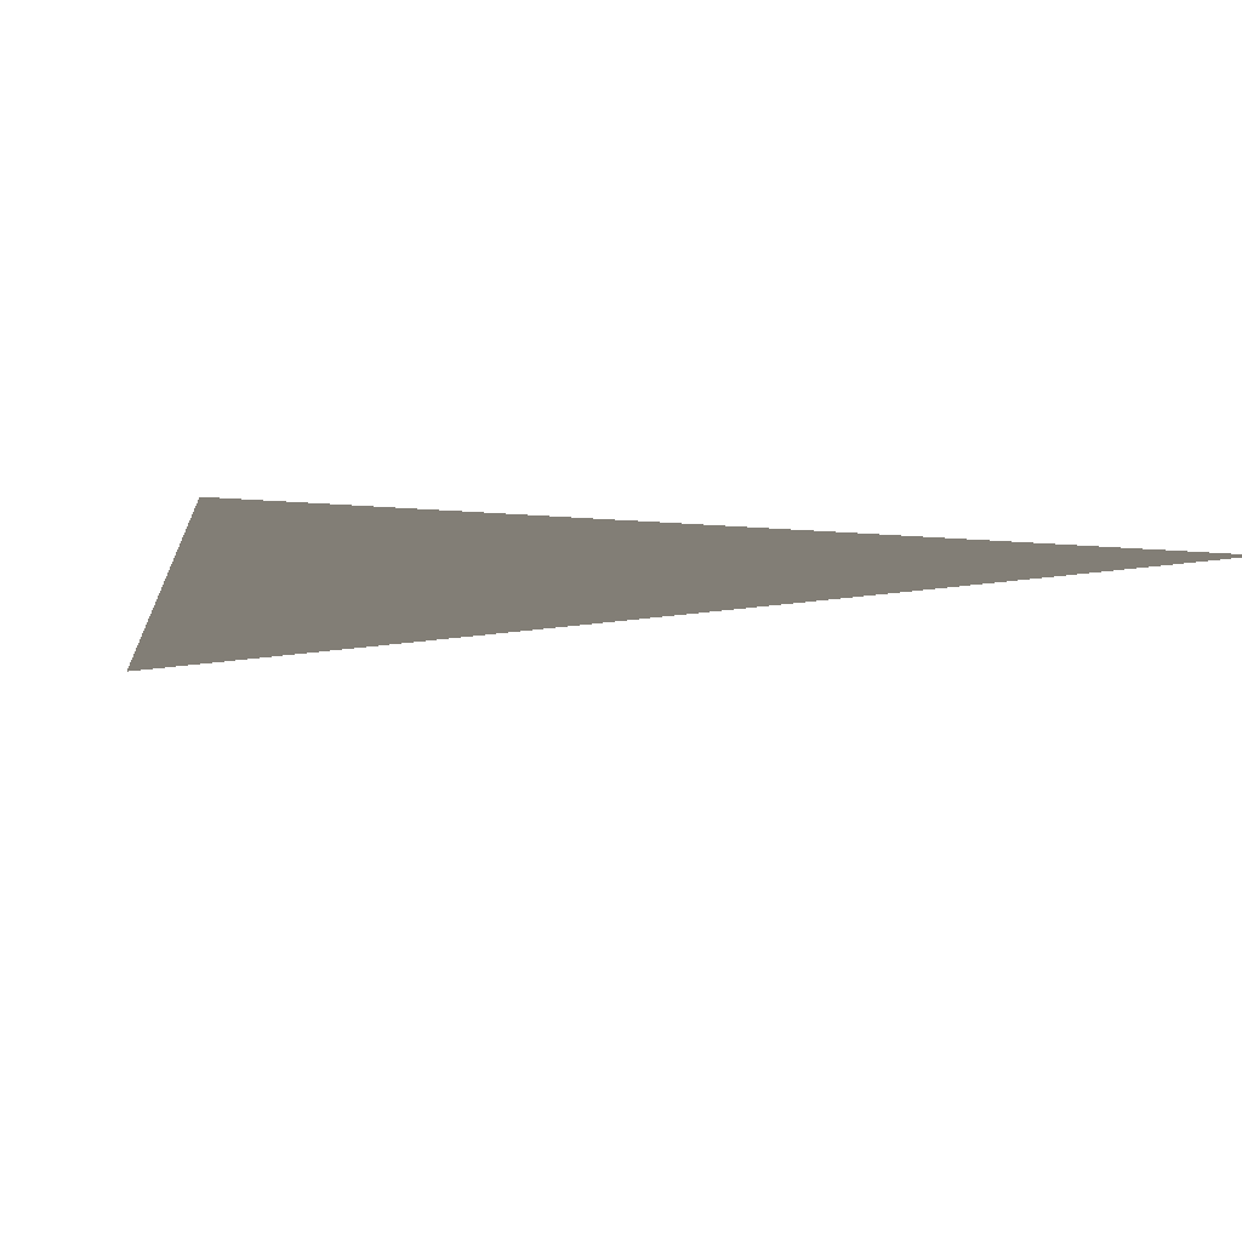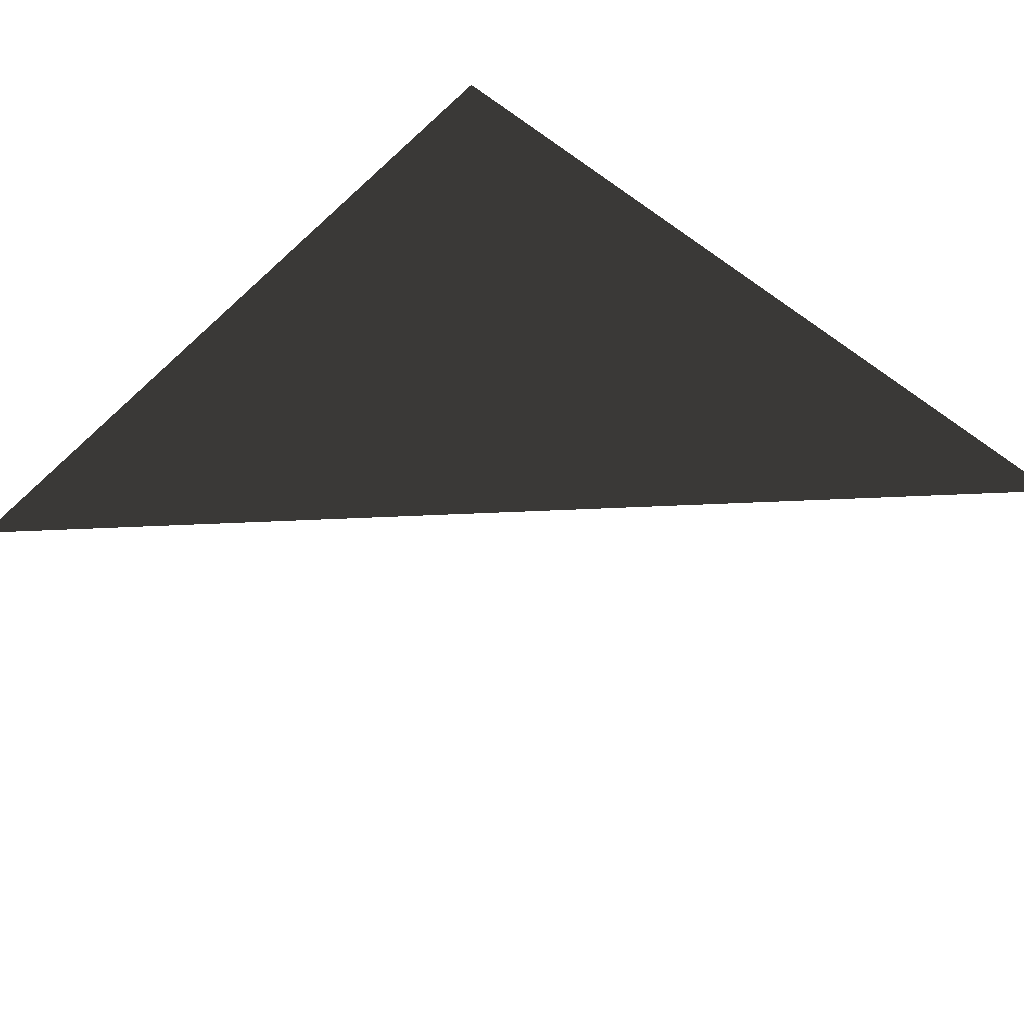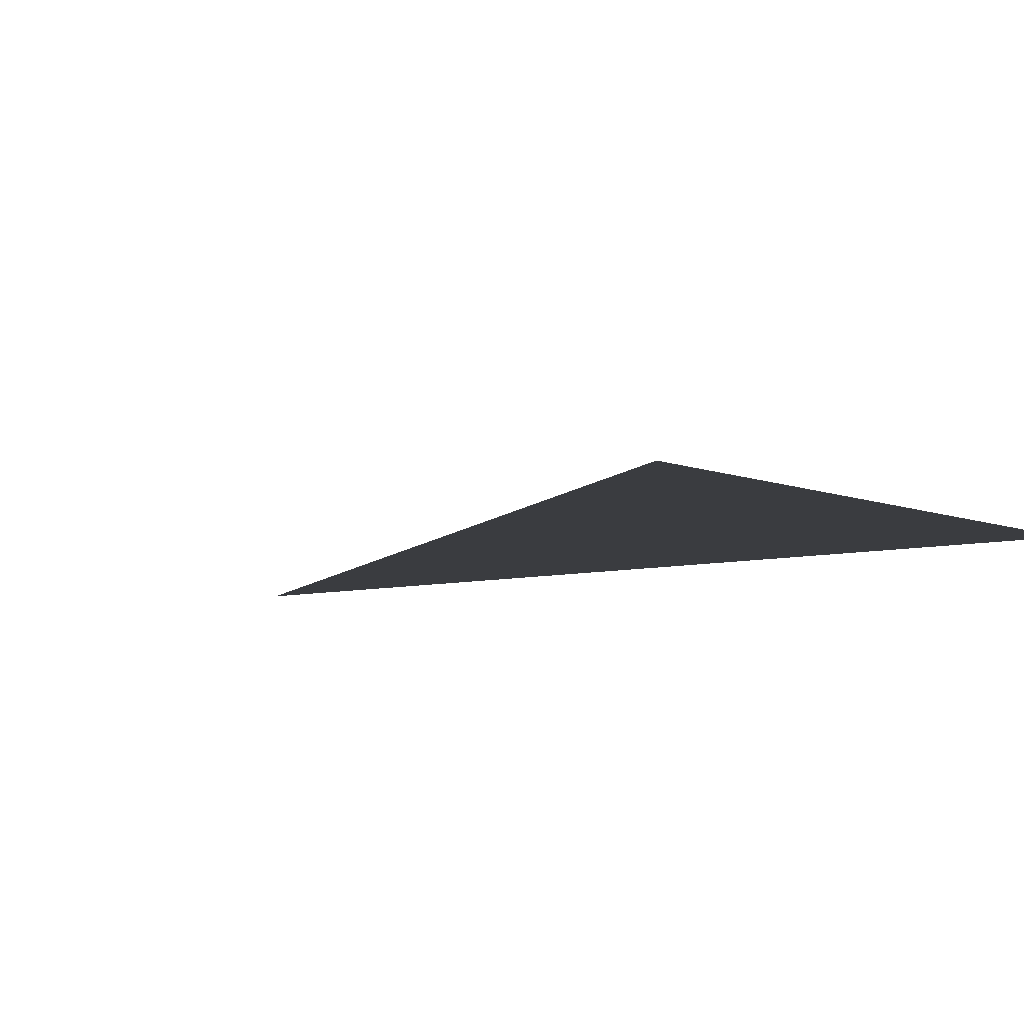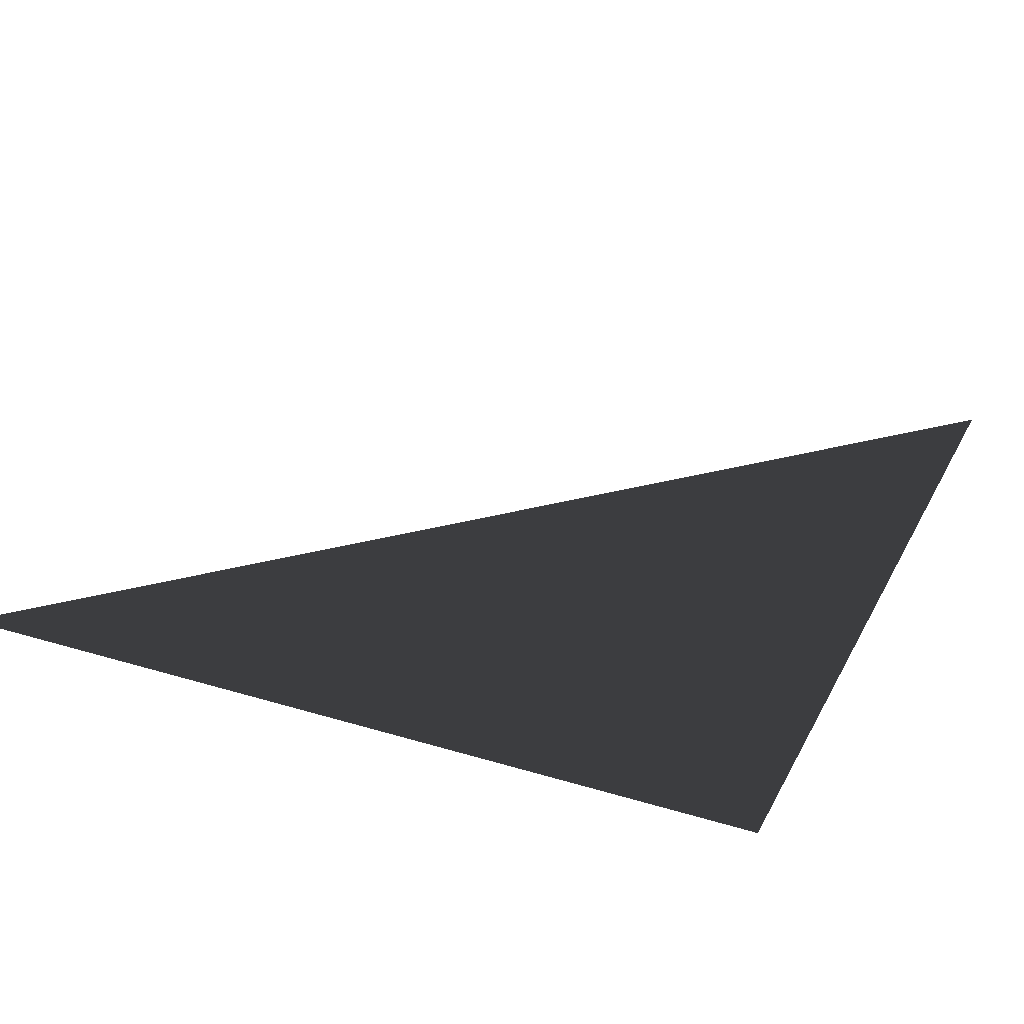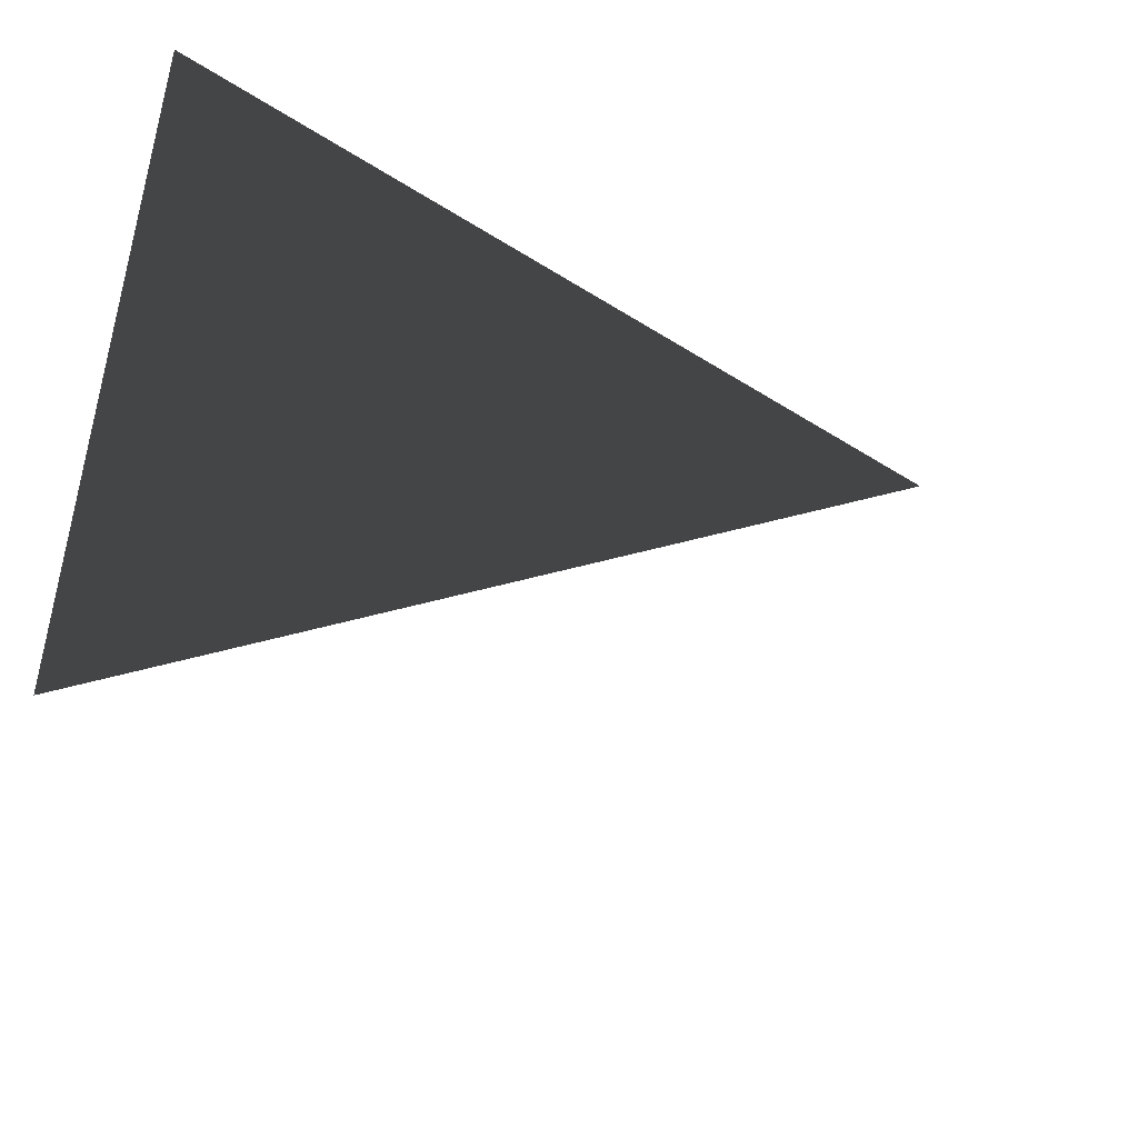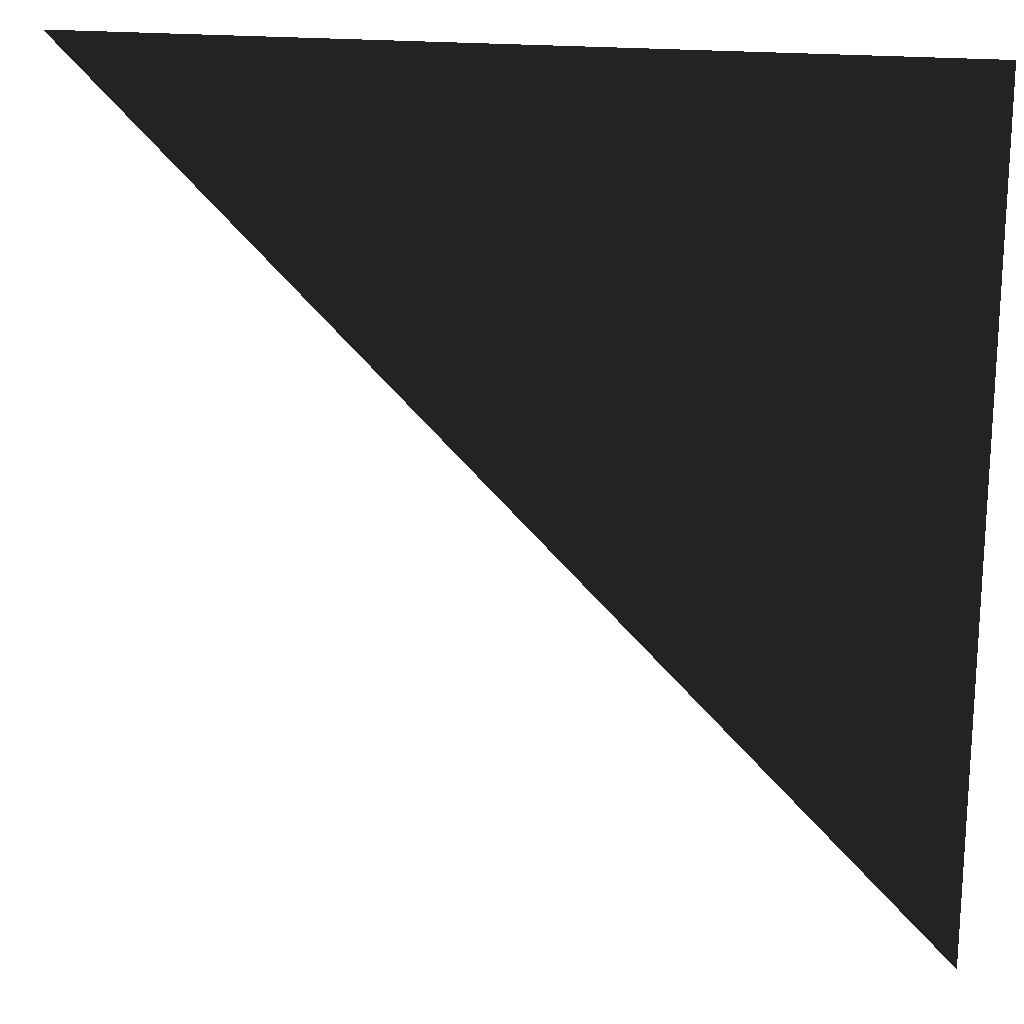
<metadata>
{"format":"obj","ext":"obj","renderer":"f3d","projection":"perspective","resolution":1024,"background":"white","views":[{"elev":-10.0,"azim":-104.5,"up":"+Z"},{"elev":-40.0,"azim":-131.5,"up":"+Z"},{"elev":7.3,"azim":154.6,"up":"+Z"},{"elev":30.8,"azim":-156.4,"up":"+Z"},{"elev":-50.5,"azim":-35.0,"up":"+Y"},{"elev":19.3,"azim":-168.7,"up":"+Y"}]}
</metadata>
<code>
o #ID2473
v 0.01934 -0.6573 -0.04126
v 0.01934 -0.6456 -0.04126
v 0.03103 -0.6456 -0.04126
v 0.03103 -0.6456 -0.04126
v 0.01934 -0.6456 -0.04126
v 0.01934 -0.6573 -0.04126
f 3 2 1
f 6 5 4

</code>
